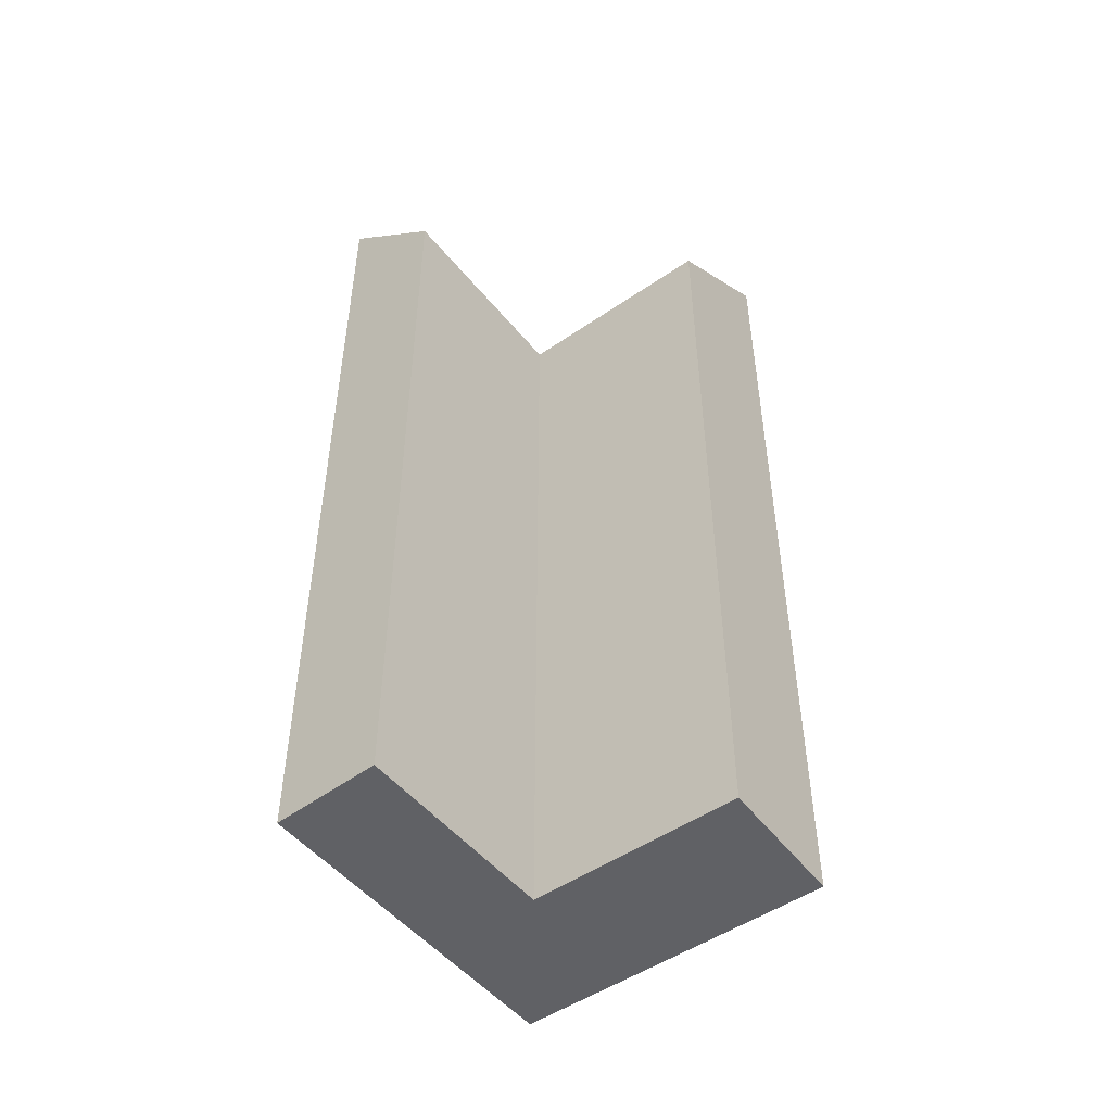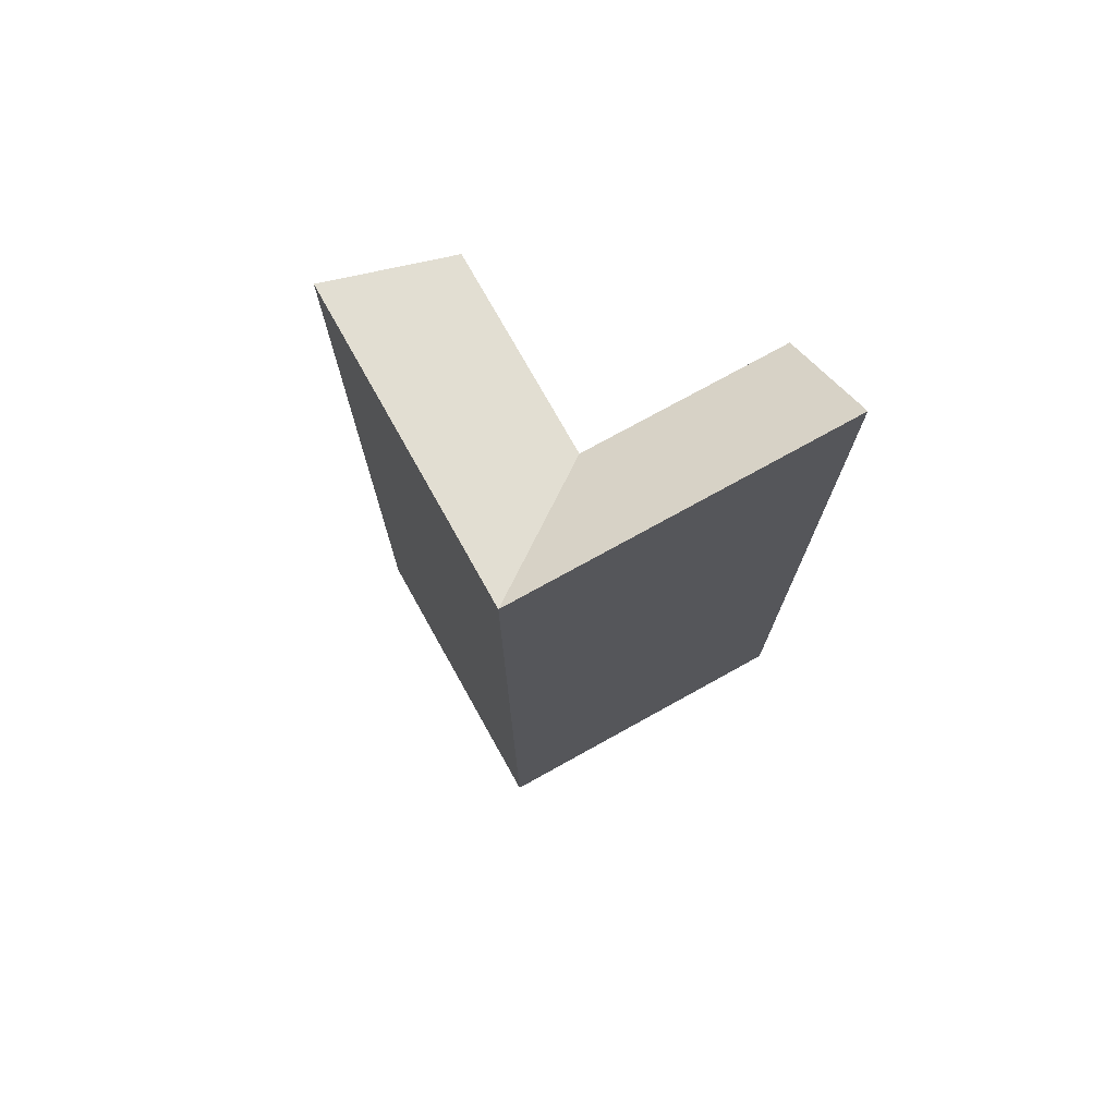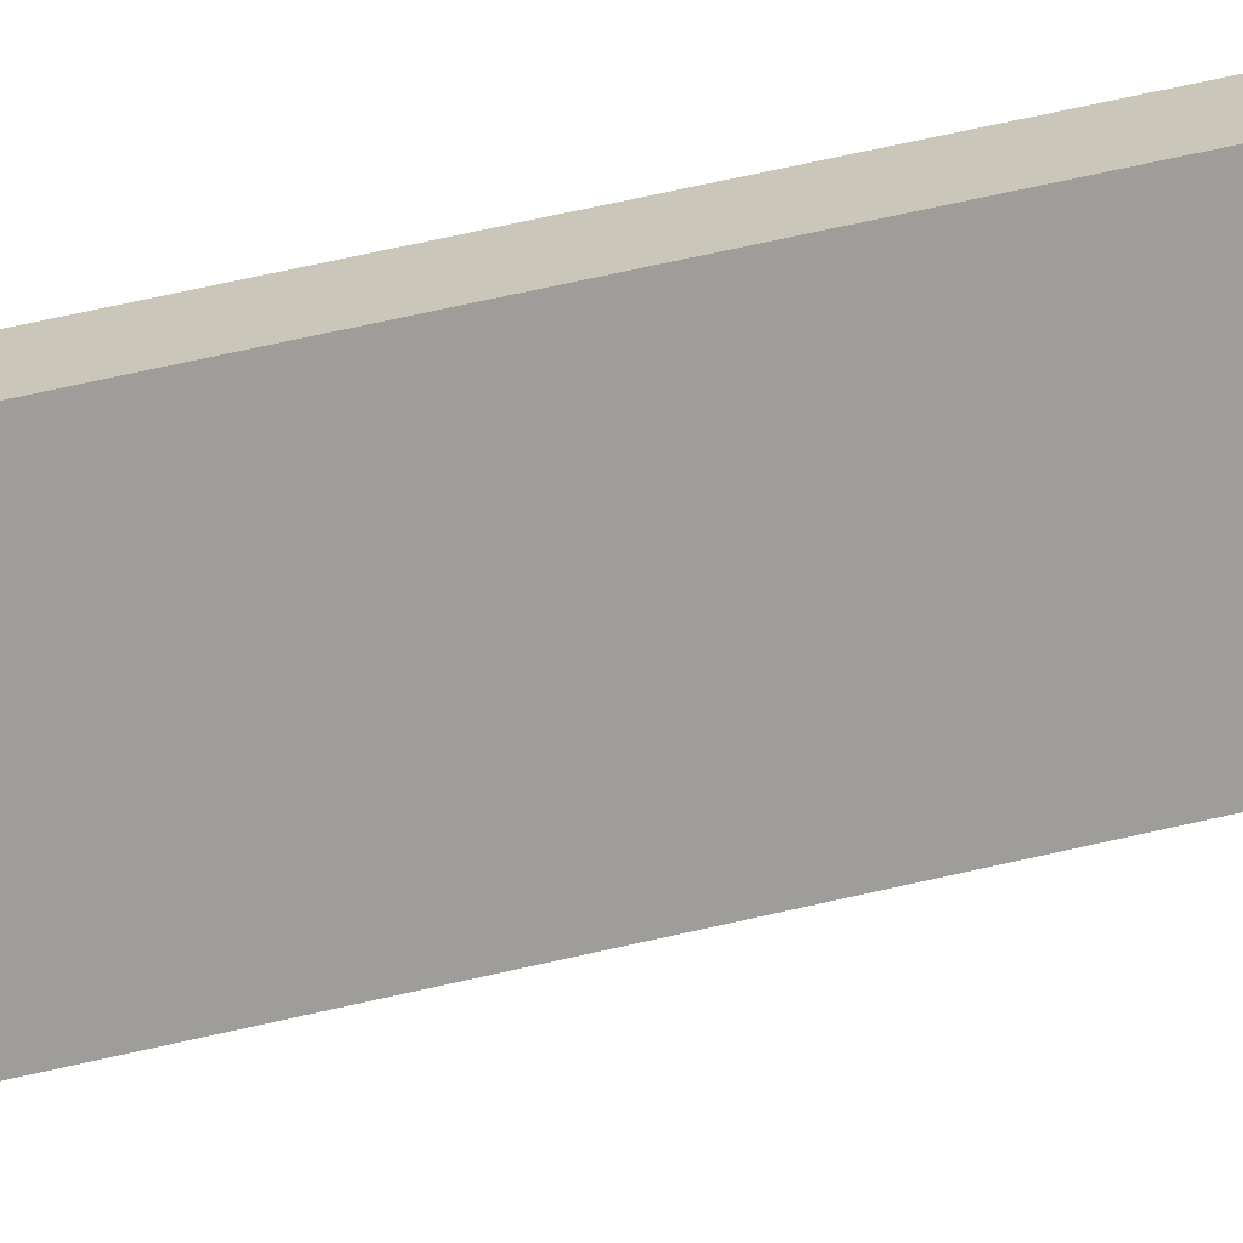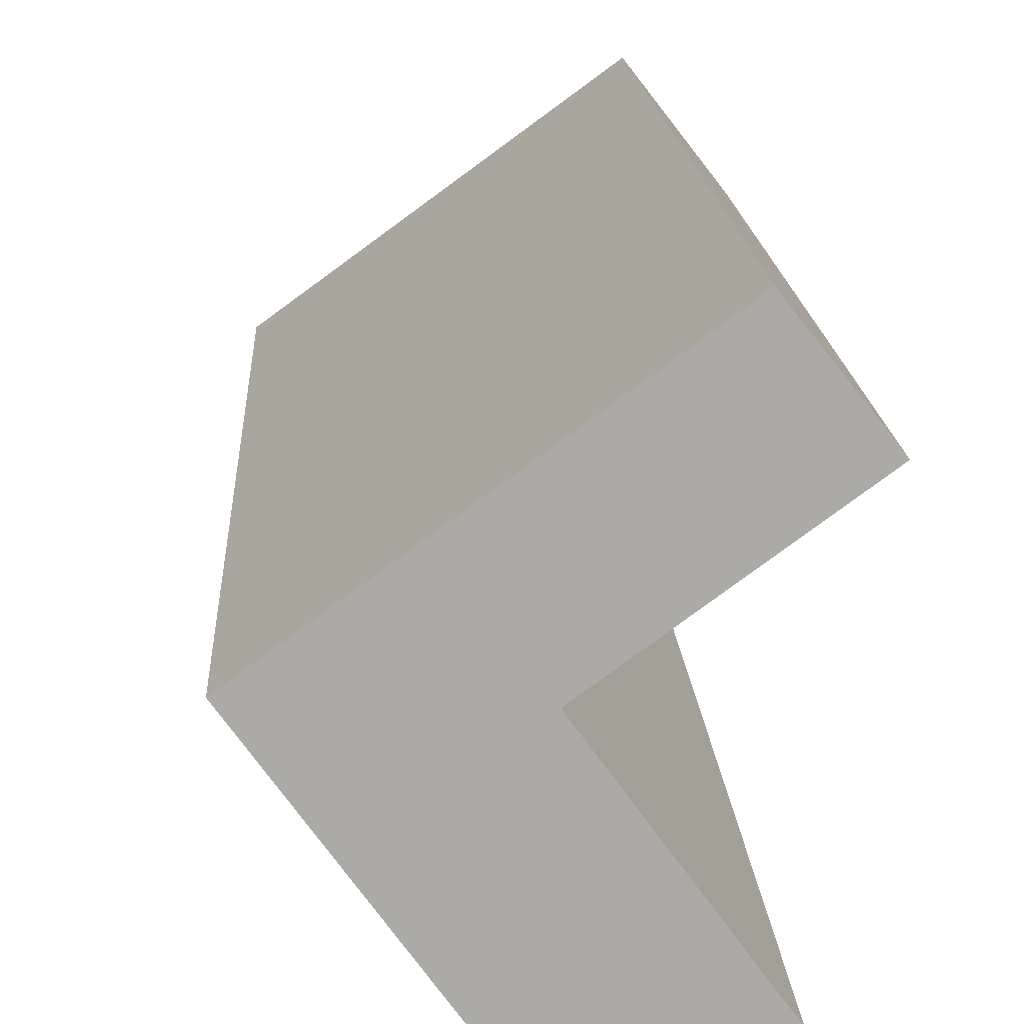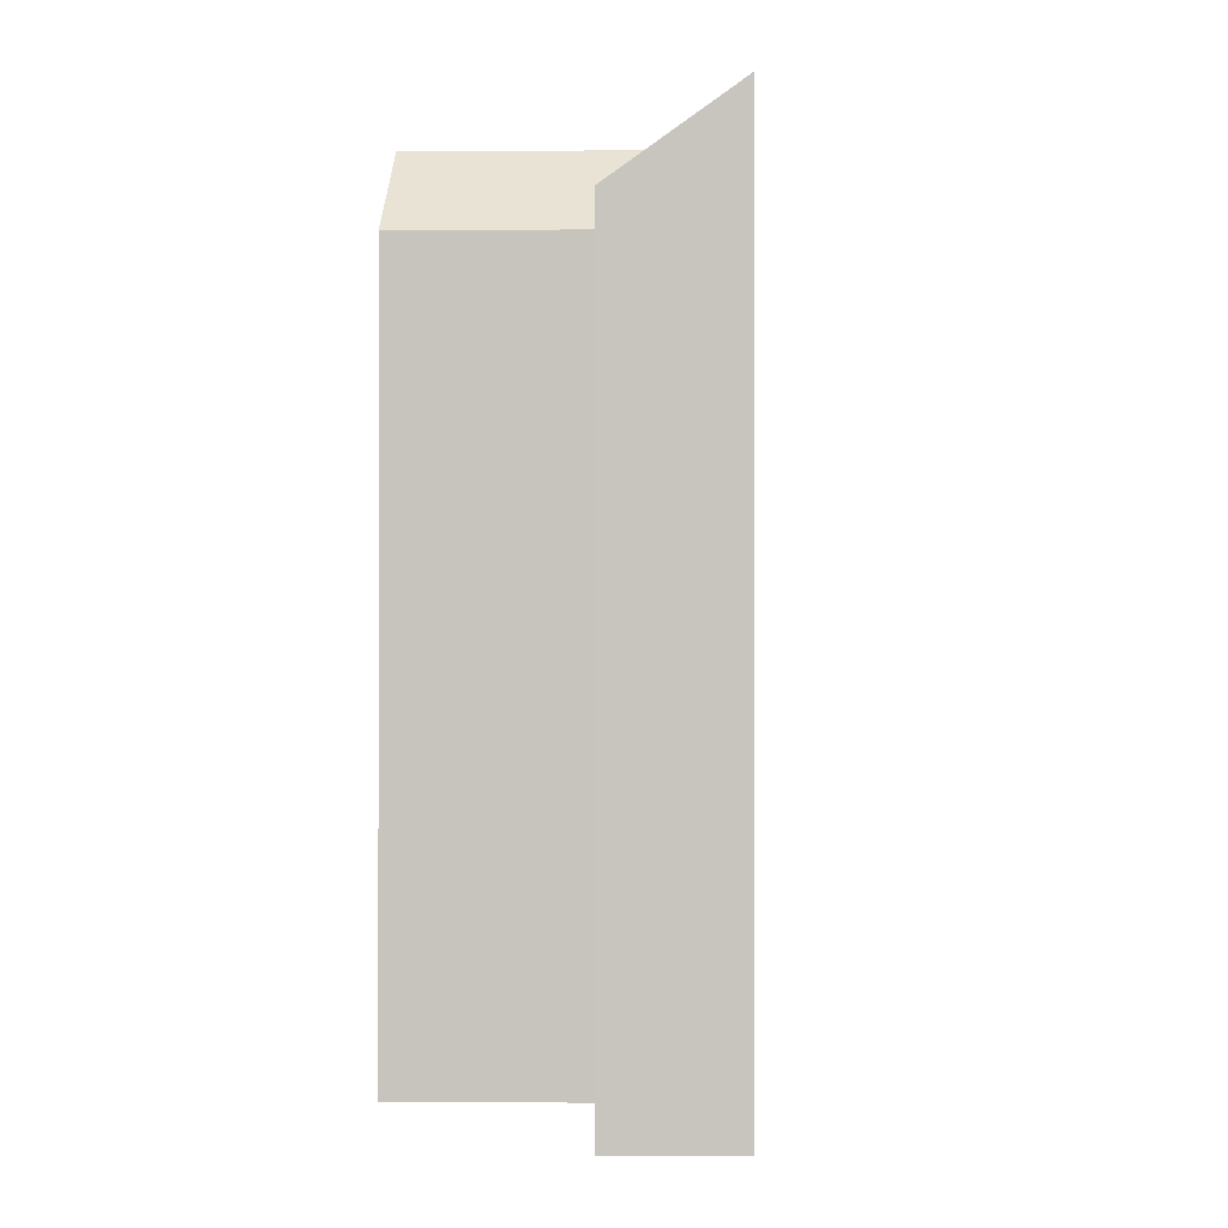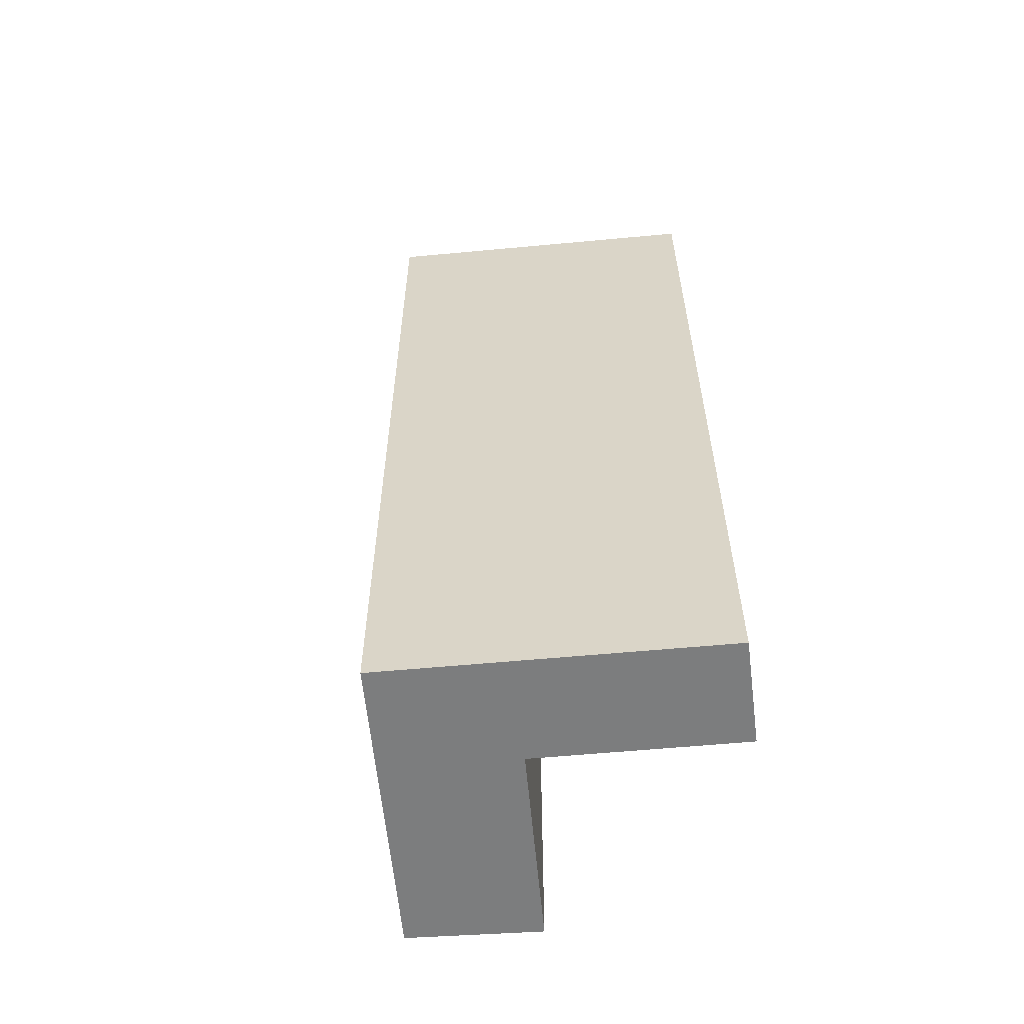
<metadata>
{"format":"obj","ext":"obj","renderer":"f3d","projection":"perspective","resolution":1024,"background":"white","views":[{"elev":-49.8,"azim":91.2,"up":"+Y"},{"elev":74.8,"azim":-65.2,"up":"+Y"},{"elev":74.5,"azim":-102.4,"up":"+Z"},{"elev":14.5,"azim":-2.7,"up":"+Z"},{"elev":-0.2,"azim":145.0,"up":"+Y"},{"elev":-59.0,"azim":-30.7,"up":"+Y"}]}
</metadata>
<code>
v  7.861 26.27 5.751
v  3.127 -1.401e-16 2.288
v  7.861 -3.522e-16 5.752
v  0 0 0
v  3.127 26.27 2.287
v  0.0005589 26.27 -0.0008307
v  5.313 4.478e-16 -7.312
v  1.833 26.27 -2.523
v  5.313 26.27 -7.313
v  1.832 1.544e-16 -2.522
v  4.959 1.434e-17 -0.2342
v  9.788 23.48 3.298
v  9.788 -2.02e-16 3.299
v  4.96 23.48 -0.2349
v  8.512 23.48 -5.125
v  8.512 3.138e-16 -5.124
g defaultobject
f 1 2 3
f 2 1 4
f 4 1 5
f 4 5 6
f 7 8 9
f 8 7 6
f 6 7 10
f 6 10 4
f 11 12 13
f 12 11 14
f 13 1 3
f 1 13 12
f 7 15 16
f 15 7 9
f 16 14 11
f 14 16 15
f 12 5 1
f 5 12 14
f 5 14 6
f 9 14 15
f 14 9 8
f 14 8 6
f 10 2 4
f 2 10 3
f 3 10 11
f 11 10 7
f 11 7 16
f 13 3 11

</code>
